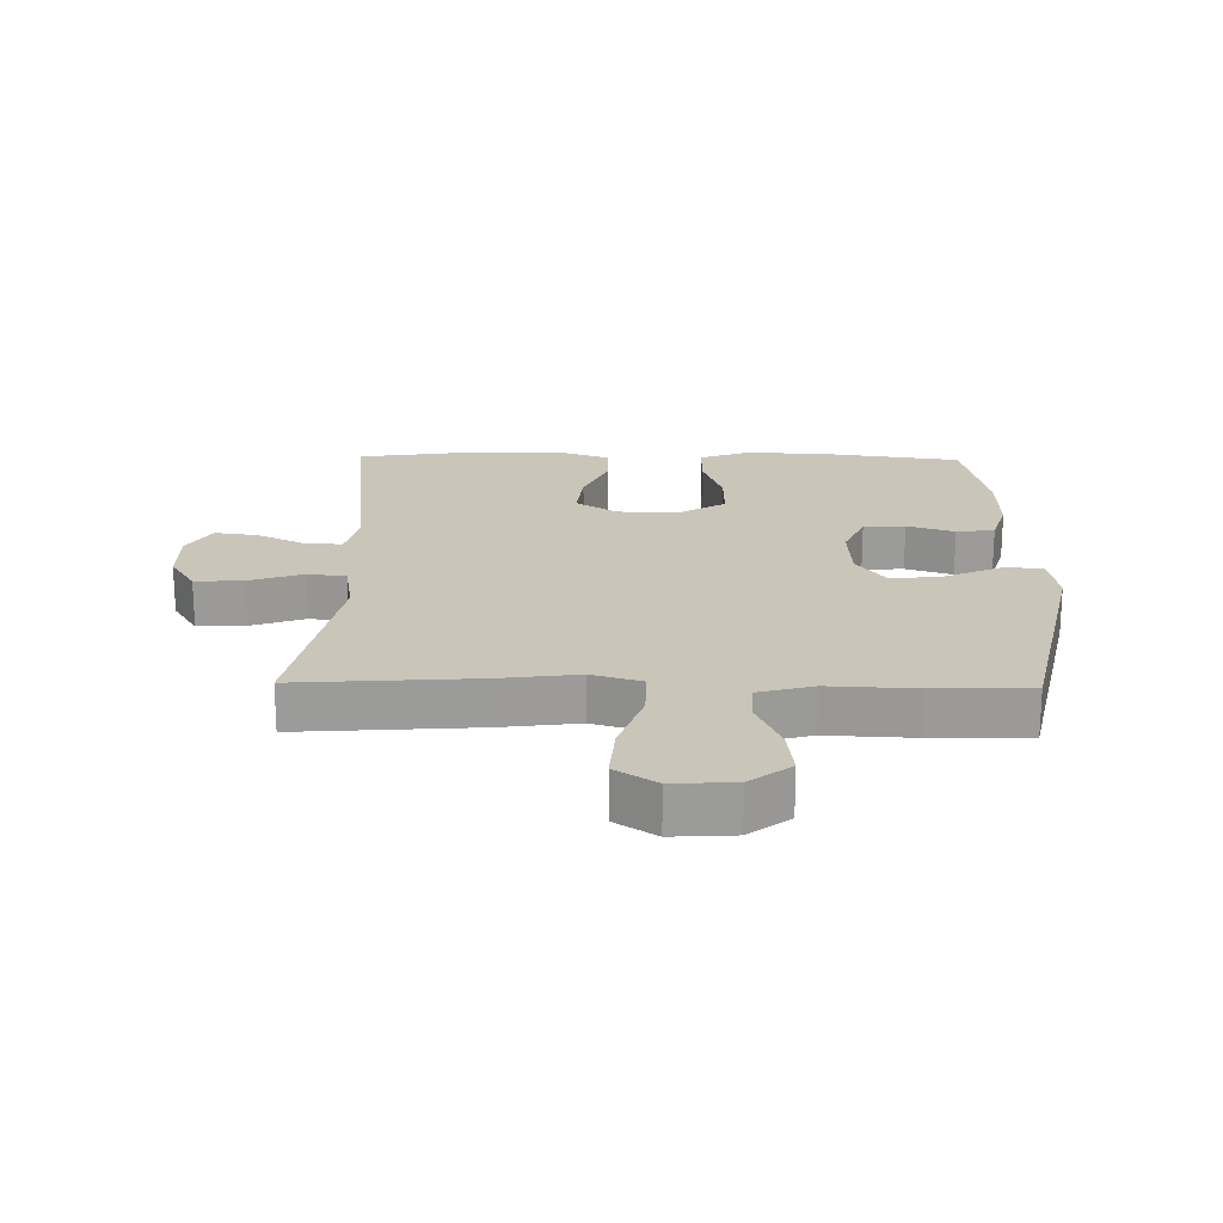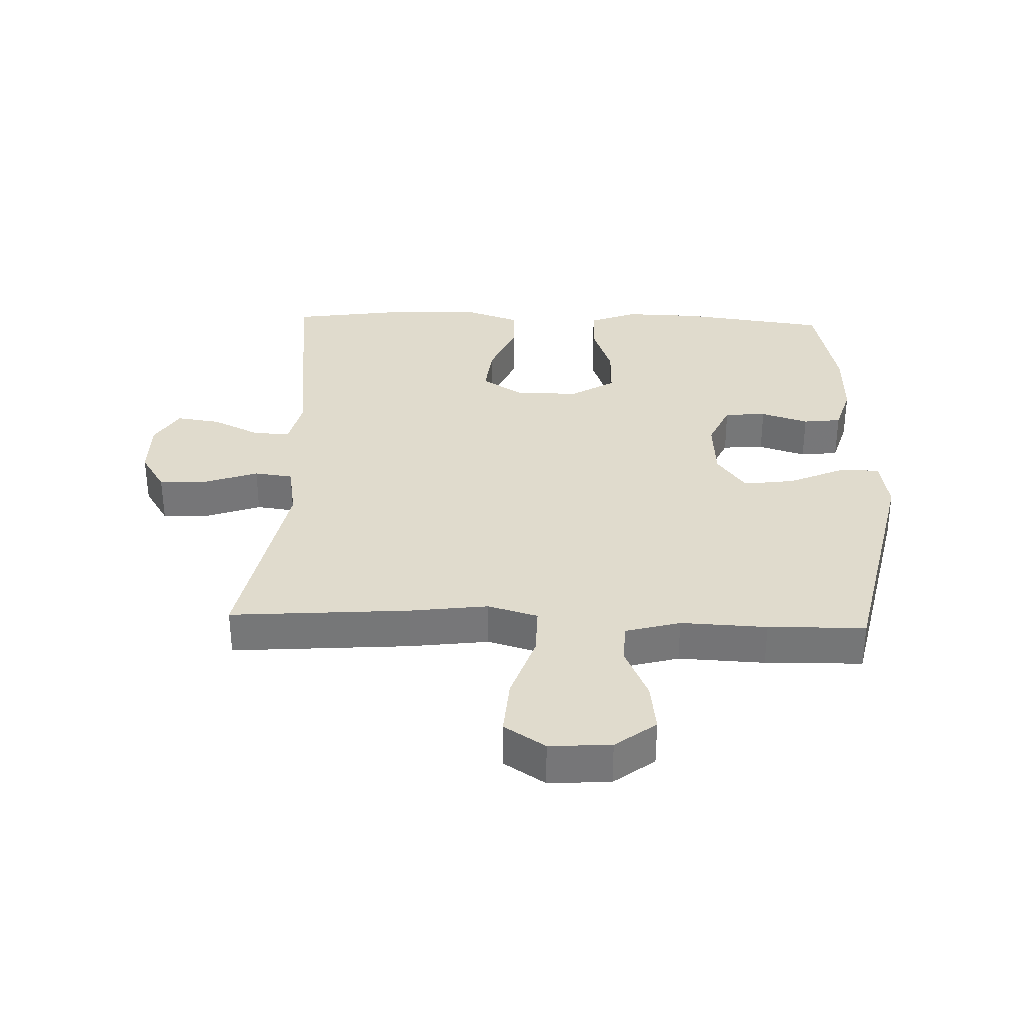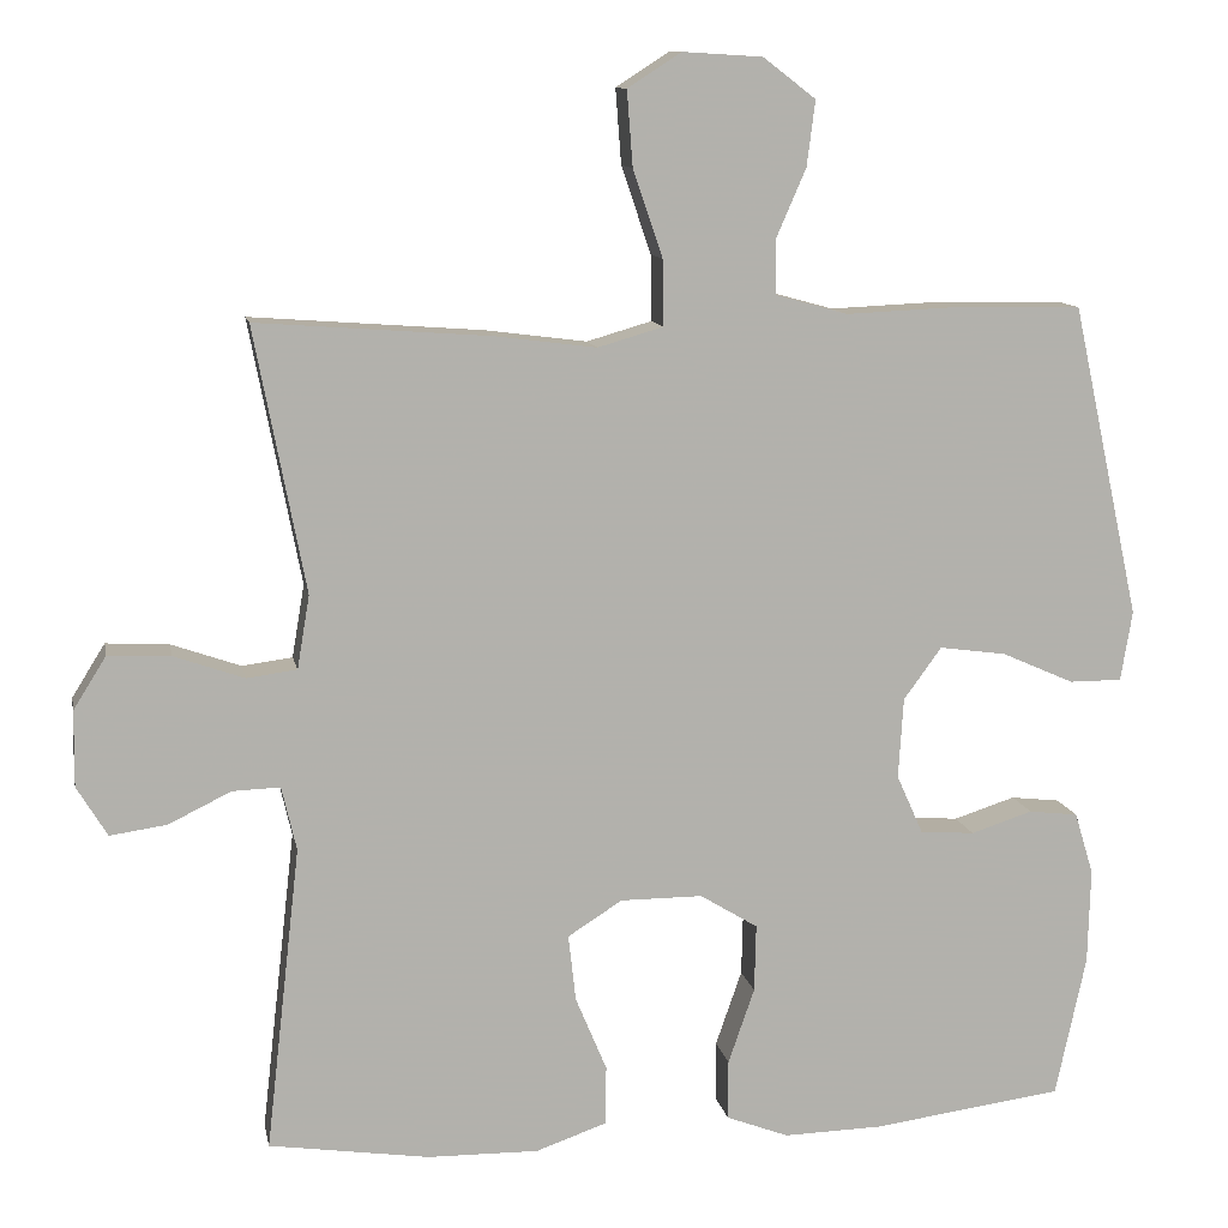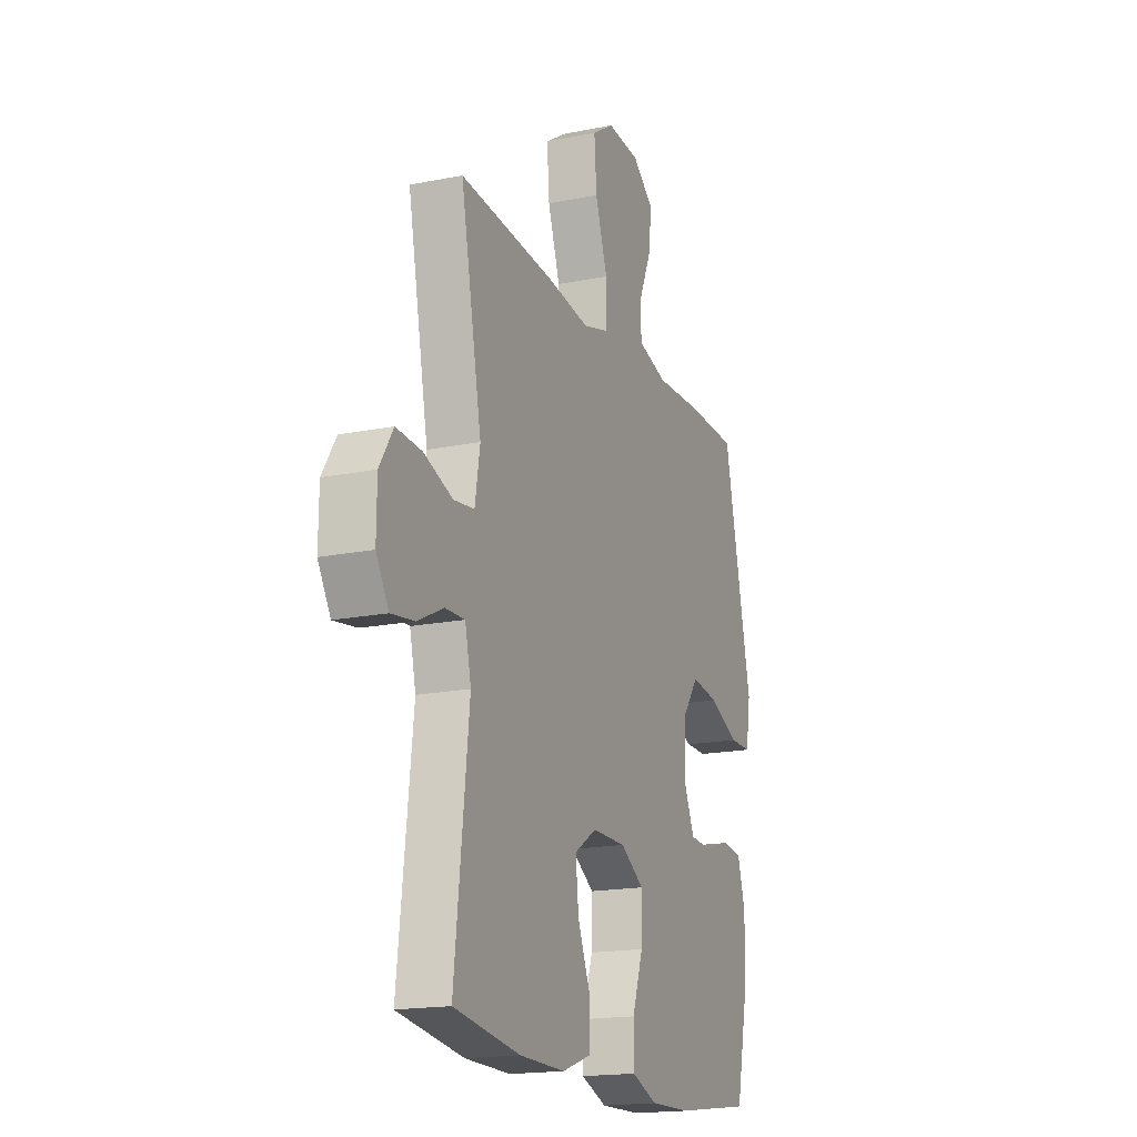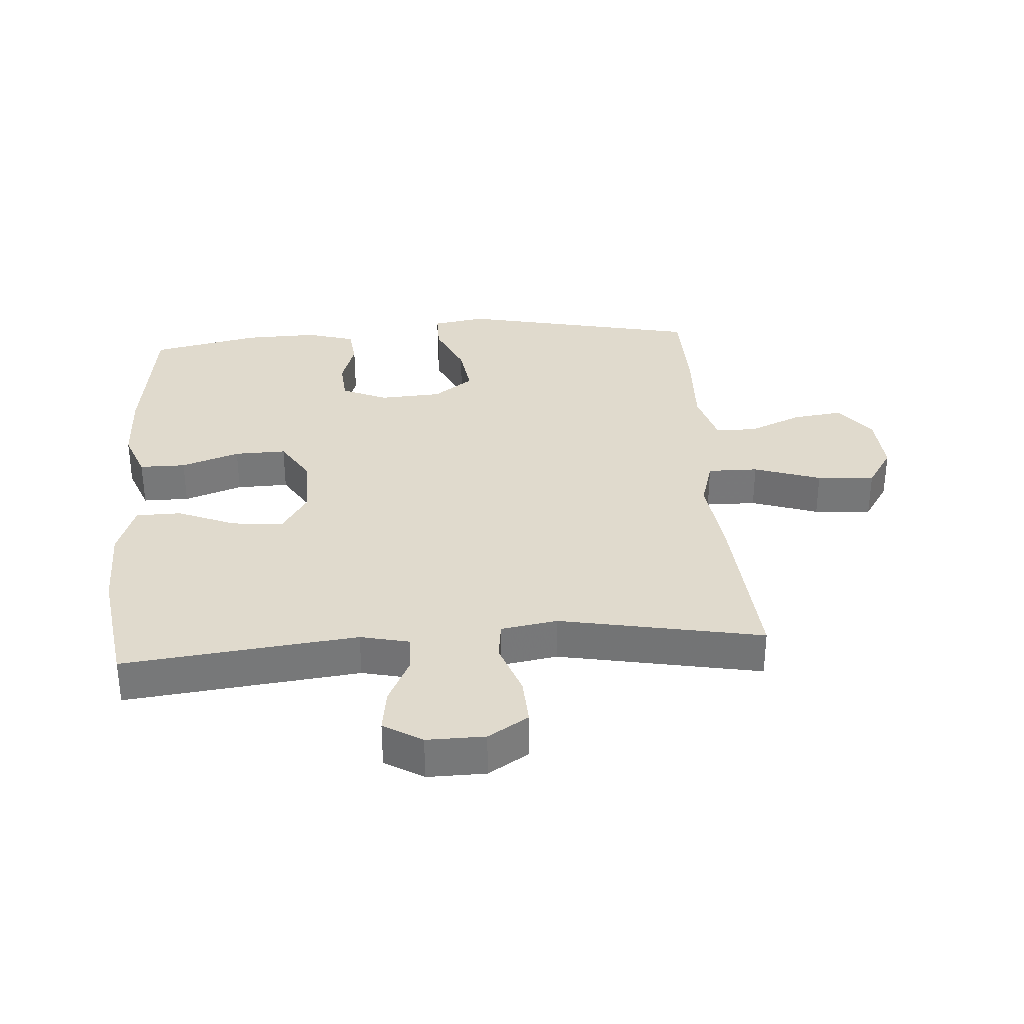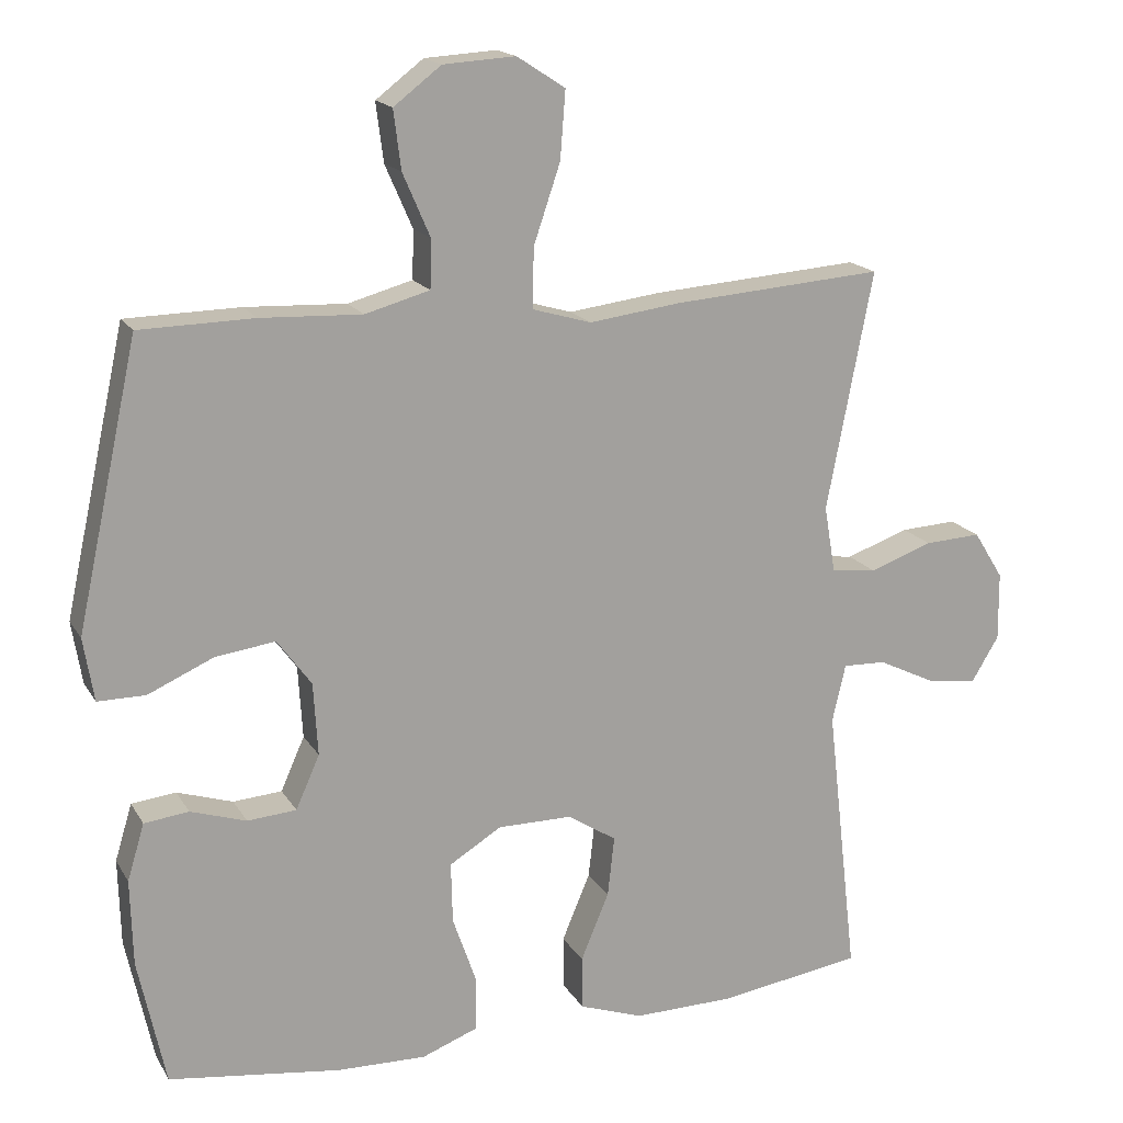
<metadata>
{"format":"obj","ext":"obj","renderer":"f3d","projection":"perspective","resolution":1024,"background":"white","views":[{"elev":20.7,"azim":1.1,"up":"+Y"},{"elev":33.2,"azim":2.0,"up":"+Y"},{"elev":11.2,"azim":-10.9,"up":"+Z"},{"elev":-17.7,"azim":-68.3,"up":"+Z"},{"elev":33.0,"azim":-94.2,"up":"+Y"},{"elev":17.1,"azim":158.5,"up":"+Z"}]}
</metadata>
<code>
v -0.5 0.07 -0.5
v -0.458 0.07 -0.13
v -0.476 0.07 -0.052
v -0.534 0.07 -0.054
v -0.61 0.07 -0.091
v -0.679 0.07 -0.101
v -0.716 0.07 -0.04
v -0.715 0.07 0.052
v -0.675 0.07 0.116
v -0.599 0.07 0.112
v -0.514 0.07 0.082
v -0.453 0.07 0.09
v -0.438 0.07 0.179
v -0.5 0.07 0.5
v -0.217 0.07 0.479
v -0.093 0.07 0.463
v -0.014 0.07 0.486
v -0.015 0.07 0.566
v -0.051 0.07 0.672
v -0.058 0.07 0.763
v 0.007 0.07 0.805
v 0.104 0.07 0.799
v 0.168 0.07 0.75
v 0.158 0.07 0.671
v 0.121 0.07 0.586
v 0.123 0.07 0.521
v 0.21 0.07 0.497
v 0.346 0.07 0.503
v 0.5 0.07 0.5
v 0.583 0.07 0.12
v 0.569 0.07 0.035
v 0.505 0.07 0.035
v 0.417 0.07 0.074
v 0.336 0.07 0.085
v 0.29 0.07 0.022
v 0.284 0.07 -0.076
v 0.316 0.07 -0.148
v 0.382 0.07 -0.153
v 0.457 0.07 -0.129
v 0.517 0.07 -0.136
v 0.54 0.07 -0.212
v 0.537 0.07 -0.328
v 0.5 0.07 -0.5
v 0.268 0.07 -0.531
v 0.148 0.07 -0.534
v 0.072 0.07 -0.505
v 0.072 0.07 -0.432
v 0.104 0.07 -0.34
v 0.106 0.07 -0.258
v 0.036 0.07 -0.215
v -0.064 0.07 -0.215
v -0.13 0.07 -0.257
v -0.121 0.07 -0.338
v -0.083 0.07 -0.429
v -0.084 0.07 -0.501
v -0.17 0.07 -0.531
v -0.305 0.07 -0.529
v -0.5 0 -0.5
v -0.458 0 -0.13
v -0.476 0 -0.052
v -0.534 0 -0.054
v -0.61 0 -0.091
v -0.679 0 -0.101
v -0.716 0 -0.04
v -0.715 0 0.052
v -0.675 0 0.116
v -0.599 0 0.112
v -0.514 0 0.082
v -0.453 0 0.09
v -0.438 0 0.179
v -0.5 0 0.5
v -0.217 0 0.479
v -0.093 0 0.463
v -0.014 0 0.486
v -0.015 0 0.566
v -0.051 0 0.672
v -0.058 0 0.763
v 0.007 0 0.805
v 0.104 0 0.799
v 0.168 0 0.75
v 0.158 0 0.671
v 0.121 0 0.586
v 0.123 0 0.521
v 0.21 0 0.497
v 0.346 0 0.503
v 0.5 0 0.5
v 0.583 0 0.12
v 0.569 0 0.035
v 0.505 0 0.035
v 0.417 0 0.074
v 0.336 0 0.085
v 0.29 0 0.022
v 0.284 0 -0.076
v 0.316 0 -0.148
v 0.382 0 -0.153
v 0.457 0 -0.129
v 0.517 0 -0.136
v 0.54 0 -0.212
v 0.537 0 -0.328
v 0.5 0 -0.5
v 0.268 0 -0.531
v 0.148 0 -0.534
v 0.072 0 -0.505
v 0.072 0 -0.432
v 0.104 0 -0.34
v 0.106 0 -0.258
v 0.036 0 -0.215
v -0.064 0 -0.215
v -0.13 0 -0.257
v -0.121 0 -0.338
v -0.083 0 -0.429
v -0.084 0 -0.501
v -0.17 0 -0.531
v -0.305 0 -0.529
f 56 57 1 2
f 53 54 55 56
f 52 53 56 2
f 51 52 2 3
f 50 51 3
f 45 46 47 48
f 45 48 49
f 44 45 49
f 43 44 49
f 42 43 49 50
f 38 39 40 41
f 37 38 41 42
f 30 31 32 33
f 30 33 34
f 27 28 29 30
f 26 27 30 34
f 22 23 24 25
f 22 25 26
f 21 22 26
f 18 19 20 21
f 17 18 21 26
f 16 17 26 34
f 13 14 15 16
f 12 13 16 34
f 8 9 10 11
f 4 5 6 7
f 3 4 7 8
f 37 42 50 3
f 11 12 34 35
f 11 35 36
f 11 36 37
f 3 8 11 37
f 59 58 114 113
f 113 112 111 110
f 59 113 110 109
f 60 59 109 108
f 60 108 107
f 105 104 103 102
f 106 105 102
f 106 102 101
f 106 101 100
f 107 106 100 99
f 98 97 96 95
f 99 98 95 94
f 90 89 88 87
f 91 90 87
f 87 86 85 84
f 91 87 84 83
f 82 81 80 79
f 83 82 79
f 83 79 78
f 78 77 76 75
f 83 78 75 74
f 91 83 74 73
f 73 72 71 70
f 91 73 70 69
f 68 67 66 65
f 64 63 62 61
f 65 64 61 60
f 60 107 99 94
f 92 91 69 68
f 93 92 68
f 94 93 68
f 94 68 65 60
f 1 58 59 2
f 2 59 60 3
f 3 60 61 4
f 4 61 62 5
f 5 62 63 6
f 6 63 64 7
f 7 64 65 8
f 8 65 66 9
f 9 66 67 10
f 10 67 68 11
f 11 68 69 12
f 12 69 70 13
f 13 70 71 14
f 14 71 72 15
f 15 72 73 16
f 16 73 74 17
f 17 74 75 18
f 18 75 76 19
f 19 76 77 20
f 20 77 78 21
f 21 78 79 22
f 22 79 80 23
f 23 80 81 24
f 24 81 82 25
f 25 82 83 26
f 26 83 84 27
f 27 84 85 28
f 28 85 86 29
f 29 86 87 30
f 30 87 88 31
f 31 88 89 32
f 32 89 90 33
f 33 90 91 34
f 34 91 92 35
f 35 92 93 36
f 36 93 94 37
f 37 94 95 38
f 38 95 96 39
f 39 96 97 40
f 40 97 98 41
f 41 98 99 42
f 42 99 100 43
f 43 100 101 44
f 44 101 102 45
f 45 102 103 46
f 46 103 104 47
f 47 104 105 48
f 48 105 106 49
f 49 106 107 50
f 50 107 108 51
f 51 108 109 52
f 52 109 110 53
f 53 110 111 54
f 54 111 112 55
f 55 112 113 56
f 56 113 114 57
f 57 114 58 1

</code>
